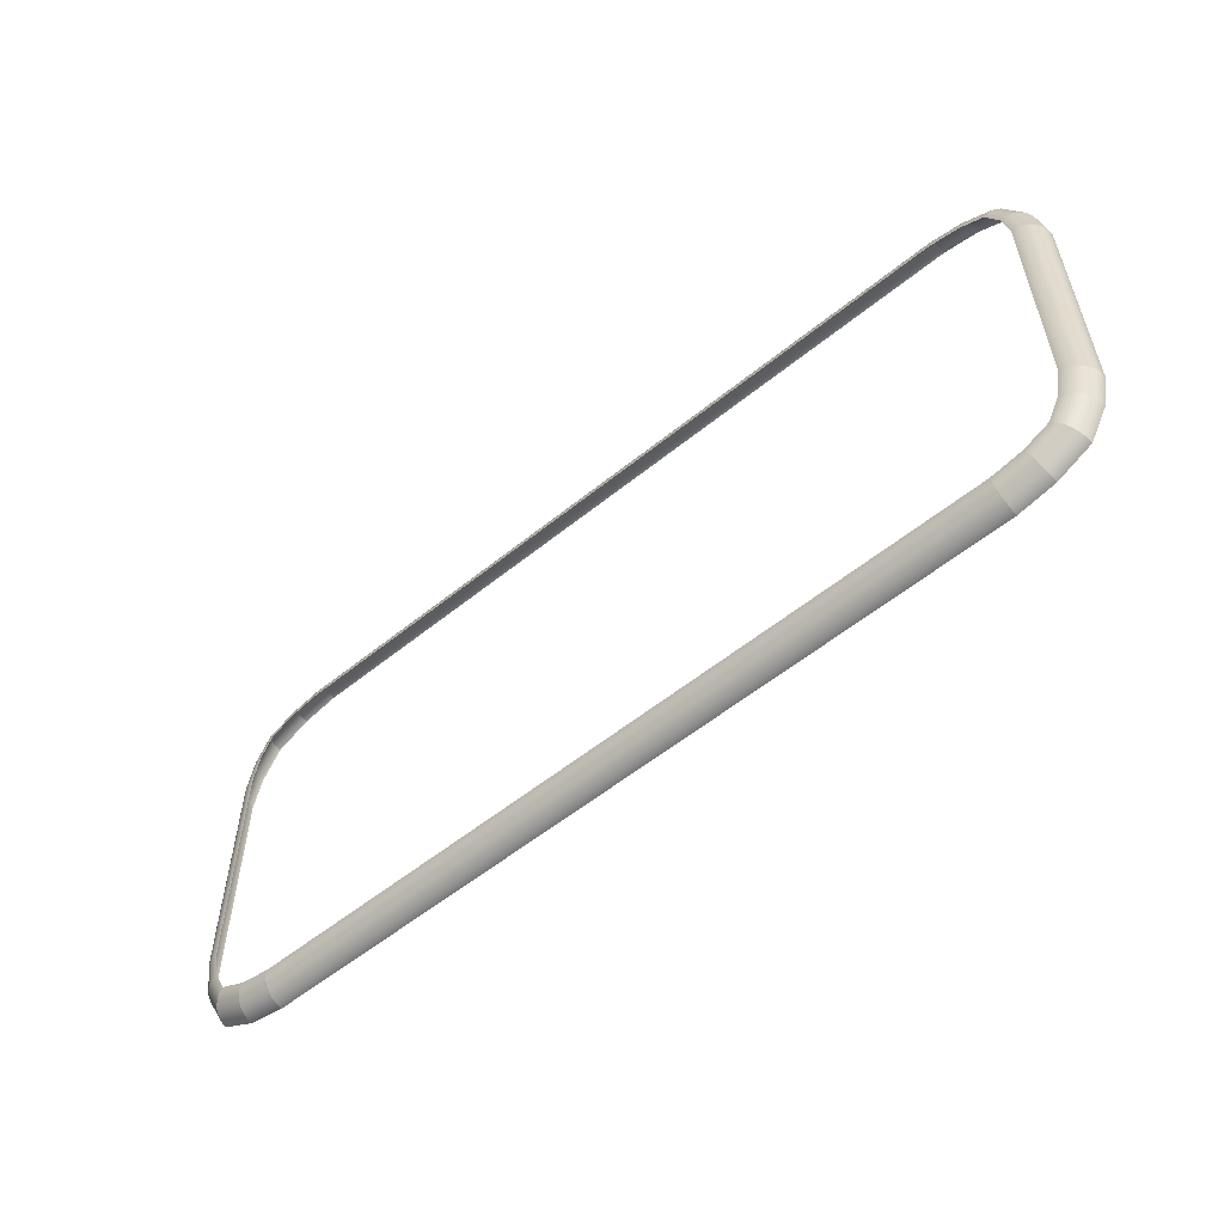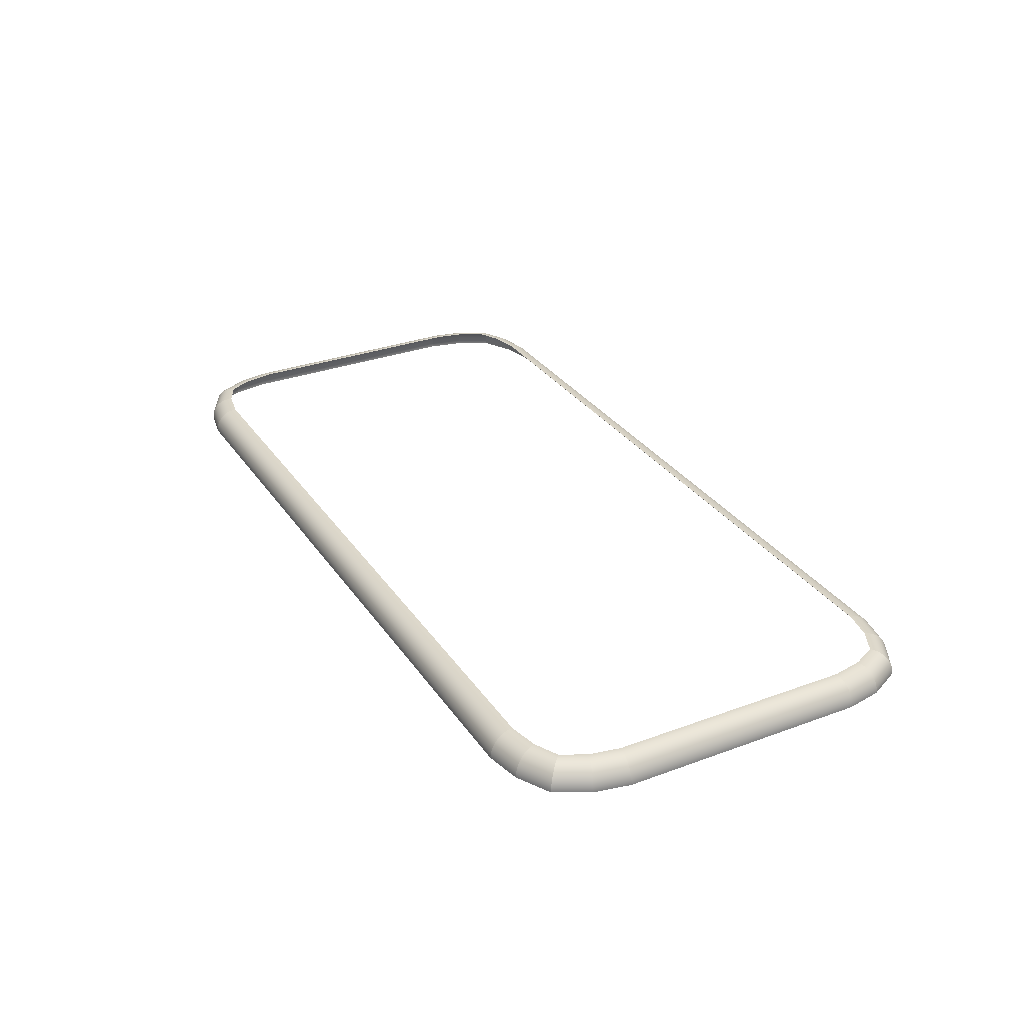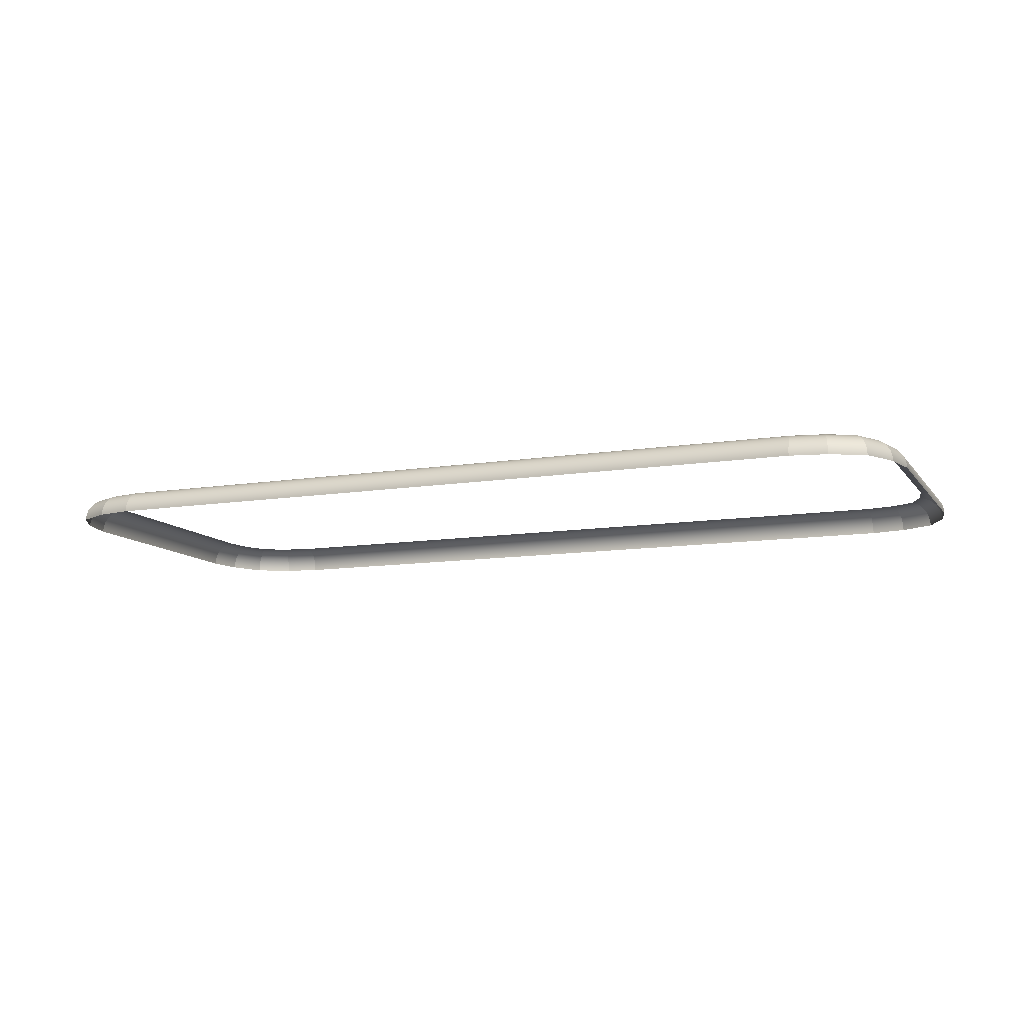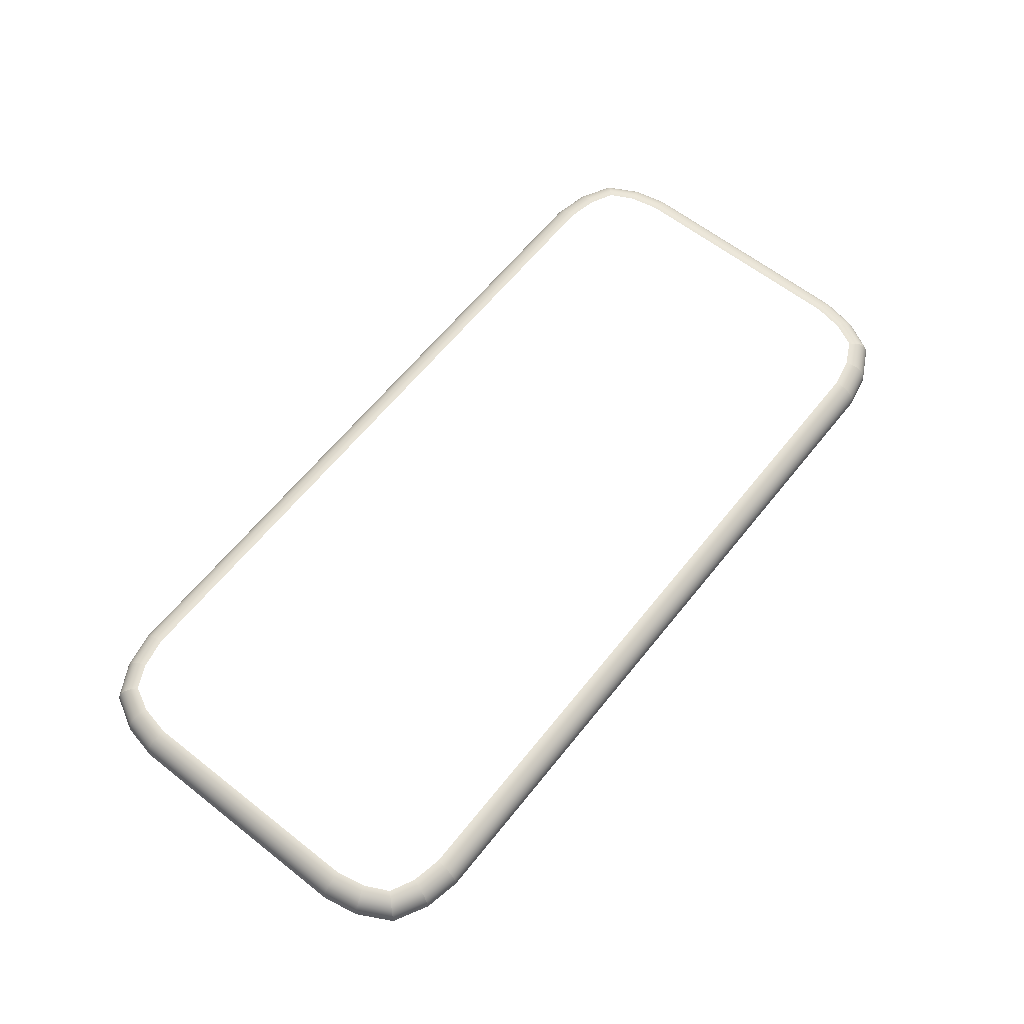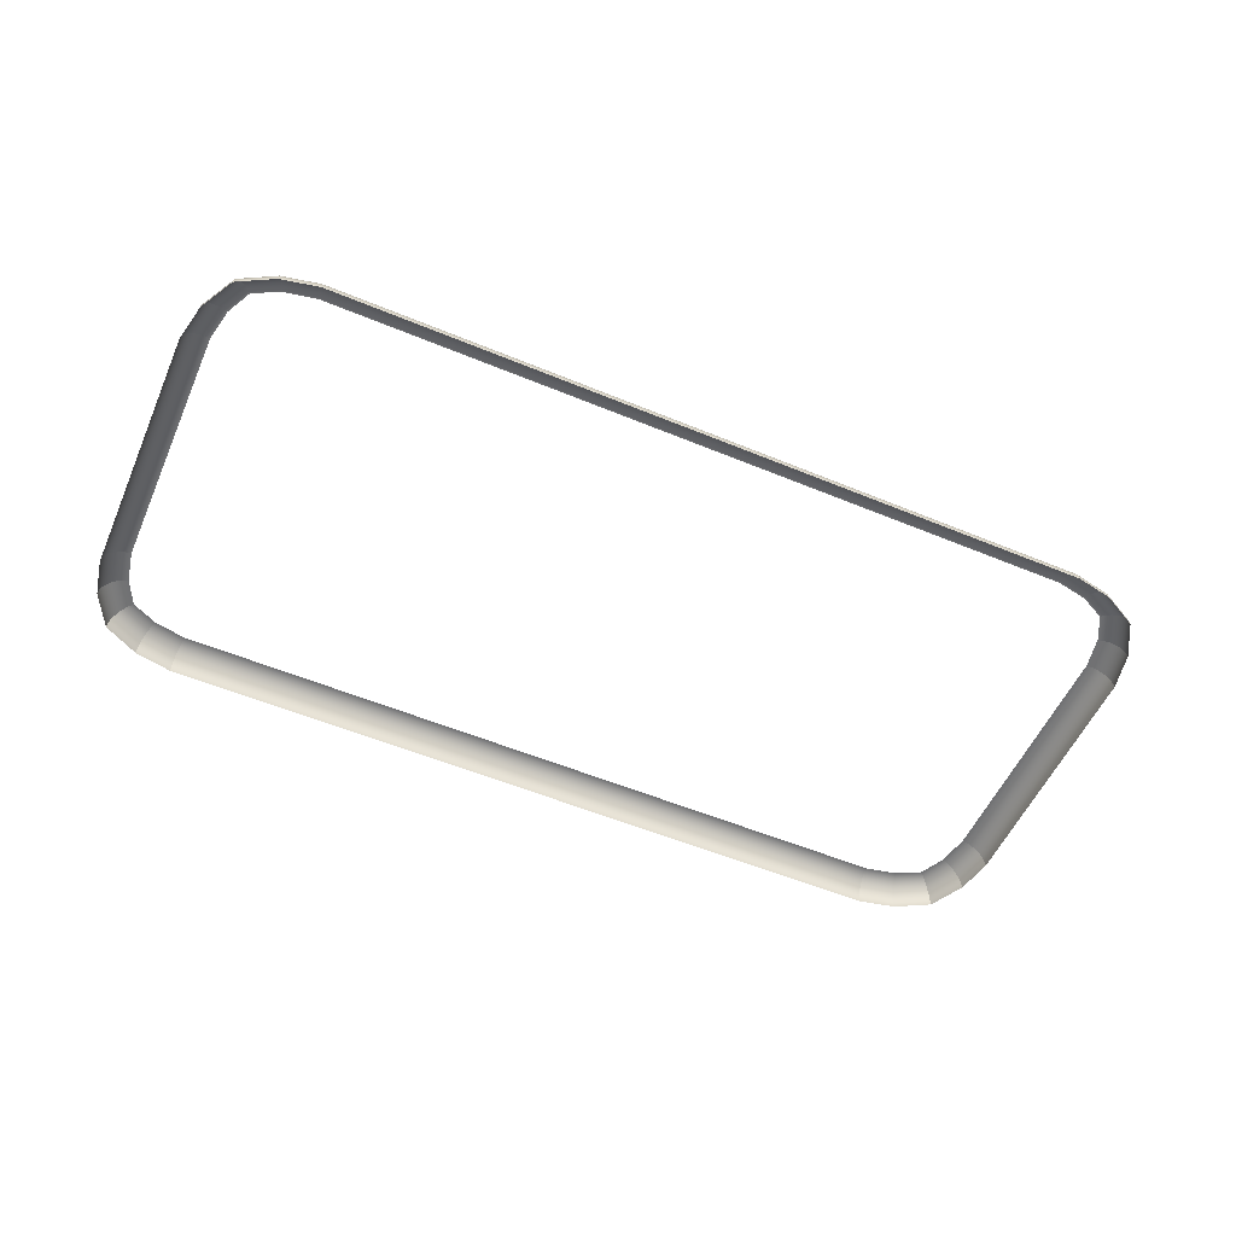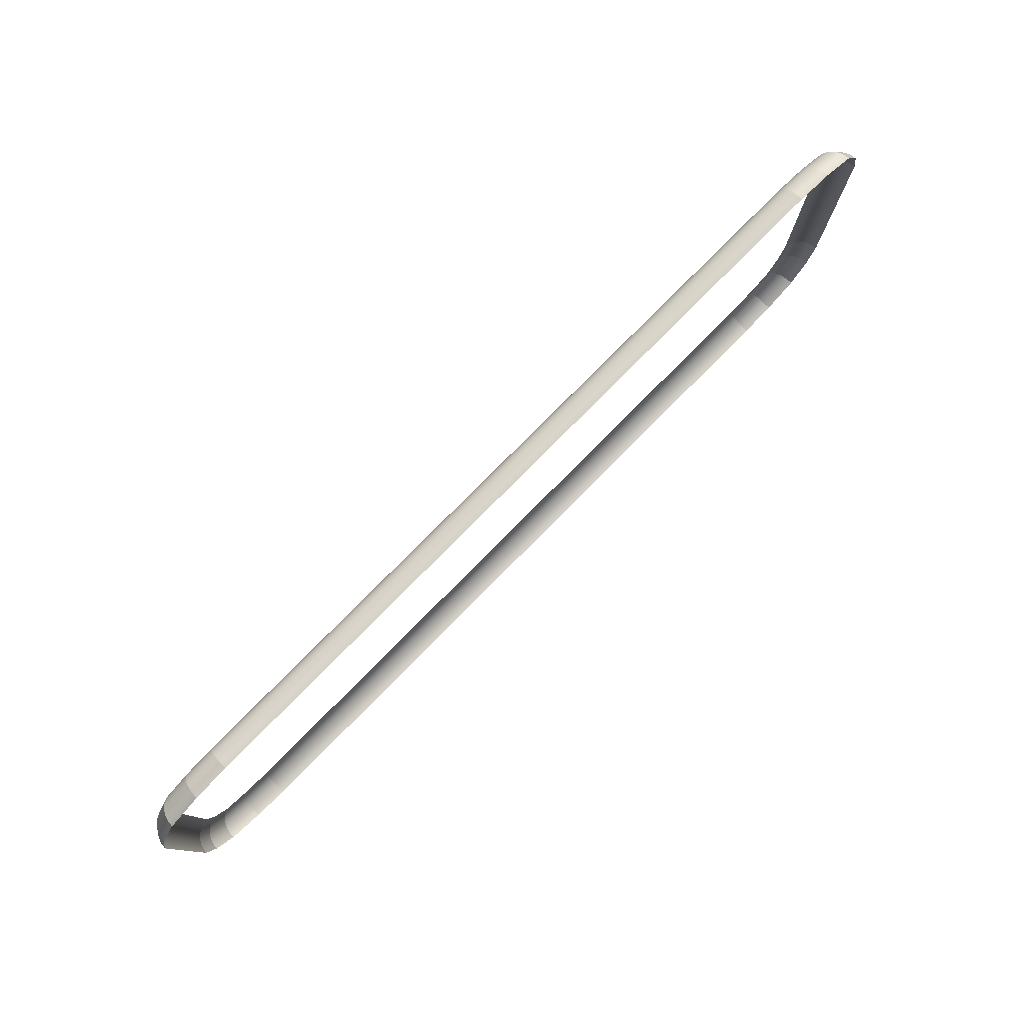
<metadata>
{"format":"obj","ext":"obj","renderer":"f3d","projection":"perspective","resolution":1024,"background":"white","views":[{"elev":-56.3,"azim":-139.7,"up":"+Z"},{"elev":30.5,"azim":-118.1,"up":"+Y"},{"elev":-11.0,"azim":21.8,"up":"+Y"},{"elev":62.3,"azim":128.5,"up":"+Y"},{"elev":-54.7,"azim":156.3,"up":"+Y"},{"elev":79.2,"azim":-45.2,"up":"+Z"}]}
</metadata>
<code>
o Button
v -2.821 -0.002185 -0.502
v -2.795 -0.002185 -0.6317
v -2.775 0 -0.625
v -2.8 0 -0.5
v -2.842 -0.009369 -0.5042
v -2.815 -0.009369 -0.6387
v -2.861 -0.0212 -0.5061
v -2.833 -0.0212 -0.645
v -2.877 -0.03707 -0.5077
v -2.849 -0.03707 -0.6502
v -2.889 -0.05616 -0.5089
v -2.86 -0.05616 -0.6542
v -2.897 -0.0775 -0.5096
v -2.867 -0.0775 -0.6566
v -2.9 -0.1 -0.5099
v -2.87 -0.1 -0.6575
v -2.74 -0.002185 -0.7397
v -2.725 0 -0.725
v -2.755 -0.009369 -0.7549
v -2.769 -0.0212 -0.7685
v -2.78 -0.03707 -0.78
v -2.789 -0.05616 -0.7886
v -2.794 -0.0775 -0.7939
v -2.796 -0.1 -0.7957
v -2.632 -0.002185 -0.7947
v -2.625 0 -0.775
v -2.639 -0.009369 -0.815
v -2.645 -0.0212 -0.8332
v -2.65 -0.03707 -0.8485
v -2.654 -0.05616 -0.86
v -2.657 -0.0775 -0.8672
v -2.657 -0.1 -0.8696
v -2.502 -0.002185 -0.8207
v -2.5 0 -0.8
v -2.504 -0.009369 -0.8421
v -2.506 -0.0212 -0.8613
v -2.508 -0.03707 -0.8773
v -2.509 -0.05616 -0.8894
v -2.51 -0.0775 -0.897
v -2.51 -0.1 -0.8995
v 0.502 -0.002185 -0.8207
v 0.5 0 -0.8
v 0.5042 -0.009369 -0.8421
v 0.5061 -0.0212 -0.8613
v 0.5077 -0.03707 -0.8773
v 0.5089 -0.05616 -0.8894
v 0.5096 -0.0775 -0.897
v 0.5099 -0.1 -0.8995
v 0.6317 -0.002185 -0.7947
v 0.625 0 -0.775
v 0.6387 -0.009369 -0.815
v 0.645 -0.0212 -0.8332
v 0.6502 -0.03707 -0.8485
v 0.6542 -0.05616 -0.86
v 0.6566 -0.0775 -0.8672
v 0.6575 -0.1 -0.8696
v 0.7397 -0.002185 -0.7397
v 0.725 0 -0.725
v 0.7549 -0.009369 -0.7549
v 0.7685 -0.0212 -0.7685
v 0.78 -0.03707 -0.78
v 0.7886 -0.05616 -0.7886
v 0.7939 -0.0775 -0.7939
v 0.7957 -0.1 -0.7957
v 0.7947 -0.002185 -0.6317
v 0.775 0 -0.625
v 0.815 -0.009369 -0.6387
v 0.8332 -0.0212 -0.645
v 0.8485 -0.03707 -0.6502
v 0.86 -0.05616 -0.6542
v 0.8672 -0.0775 -0.6566
v 0.8696 -0.1 -0.6575
v 0.8207 -0.002185 -0.502
v 0.8 0 -0.5
v 0.8421 -0.009369 -0.5042
v 0.8613 -0.0212 -0.5061
v 0.8773 -0.03707 -0.5077
v 0.8894 -0.05616 -0.5089
v 0.897 -0.0775 -0.5096
v 0.8995 -0.1 -0.5099
v 0.8207 -0.002185 0.502
v 0.8 0 0.5
v 0.8421 -0.009369 0.5042
v 0.8613 -0.0212 0.5061
v 0.8773 -0.03707 0.5077
v 0.8894 -0.05616 0.5089
v 0.897 -0.0775 0.5096
v 0.8995 -0.1 0.5099
v 0.7947 -0.002185 0.6317
v 0.775 0 0.625
v 0.815 -0.009369 0.6387
v 0.8332 -0.0212 0.645
v 0.8485 -0.03707 0.6502
v 0.86 -0.05616 0.6542
v 0.8672 -0.0775 0.6566
v 0.8696 -0.1 0.6575
v 0.7397 -0.002185 0.7397
v 0.725 0 0.725
v 0.7549 -0.009369 0.7549
v 0.7685 -0.0212 0.7685
v 0.78 -0.03707 0.78
v 0.7886 -0.05616 0.7886
v 0.7939 -0.0775 0.7939
v 0.7957 -0.1 0.7957
v 0.6317 -0.002185 0.7947
v 0.625 0 0.775
v 0.6387 -0.009369 0.815
v 0.645 -0.0212 0.8332
v 0.6502 -0.03707 0.8485
v 0.6542 -0.05616 0.86
v 0.6566 -0.0775 0.8672
v 0.6575 -0.1 0.8696
v 0.502 -0.002185 0.8207
v 0.5 0 0.8
v 0.5042 -0.009369 0.8421
v 0.5061 -0.0212 0.8613
v 0.5077 -0.03707 0.8773
v 0.5089 -0.05616 0.8894
v 0.5096 -0.0775 0.897
v 0.5099 -0.1 0.8995
v -2.502 -0.002185 0.8207
v -2.5 0 0.8
v -2.504 -0.009369 0.8421
v -2.506 -0.0212 0.8613
v -2.508 -0.03707 0.8773
v -2.509 -0.05616 0.8894
v -2.51 -0.0775 0.897
v -2.51 -0.1 0.8995
v -2.632 -0.002185 0.7947
v -2.625 0 0.775
v -2.639 -0.009369 0.815
v -2.645 -0.0212 0.8332
v -2.65 -0.03707 0.8485
v -2.654 -0.05616 0.86
v -2.657 -0.0775 0.8672
v -2.657 -0.1 0.8696
v -2.74 -0.002185 0.7397
v -2.725 0 0.725
v -2.755 -0.009369 0.7549
v -2.769 -0.0212 0.7685
v -2.78 -0.03707 0.78
v -2.789 -0.05616 0.7886
v -2.794 -0.0775 0.7939
v -2.796 -0.1 0.7957
v -2.795 -0.002185 0.6317
v -2.775 0 0.625
v -2.815 -0.009369 0.6387
v -2.833 -0.0212 0.645
v -2.849 -0.03707 0.6502
v -2.86 -0.05616 0.6542
v -2.867 -0.0775 0.6566
v -2.87 -0.1 0.6575
v -2.821 -0.002185 0.502
v -2.8 0 0.5
v -2.842 -0.009369 0.5042
v -2.861 -0.0212 0.5061
v -2.877 -0.03707 0.5077
v -2.889 -0.05616 0.5089
v -2.897 -0.0775 0.5096
v -2.9 -0.1 0.5099
g Button
f 1 2 3 4
f 5 6 2 1
f 7 8 6 5
f 9 10 8 7
f 11 12 10 9
f 13 14 12 11
f 15 16 14 13
f 15 16 16 15
f 2 17 18 3
f 6 19 17 2
f 8 20 19 6
f 10 21 20 8
f 12 22 21 10
f 14 23 22 12
f 16 24 23 14
f 16 24 24 16
f 17 25 26 18
f 19 27 25 17
f 20 28 27 19
f 21 29 28 20
f 22 30 29 21
f 23 31 30 22
f 24 32 31 23
f 24 32 32 24
f 25 33 34 26
f 27 35 33 25
f 28 36 35 27
f 29 37 36 28
f 30 38 37 29
f 31 39 38 30
f 32 40 39 31
f 32 40 40 32
f 33 41 42 34
f 35 43 41 33
f 36 44 43 35
f 37 45 44 36
f 38 46 45 37
f 39 47 46 38
f 40 48 47 39
f 40 48 48 40
f 41 49 50 42
f 43 51 49 41
f 44 52 51 43
f 45 53 52 44
f 46 54 53 45
f 47 55 54 46
f 48 56 55 47
f 48 56 56 48
f 49 57 58 50
f 51 59 57 49
f 52 60 59 51
f 53 61 60 52
f 54 62 61 53
f 55 63 62 54
f 56 64 63 55
f 56 64 64 56
f 57 65 66 58
f 59 67 65 57
f 60 68 67 59
f 61 69 68 60
f 62 70 69 61
f 63 71 70 62
f 64 72 71 63
f 64 72 72 64
f 65 73 74 66
f 67 75 73 65
f 68 76 75 67
f 69 77 76 68
f 70 78 77 69
f 71 79 78 70
f 72 80 79 71
f 72 80 80 72
f 73 81 82 74
f 75 83 81 73
f 76 84 83 75
f 77 85 84 76
f 78 86 85 77
f 79 87 86 78
f 80 88 87 79
f 80 88 88 80
f 81 89 90 82
f 83 91 89 81
f 84 92 91 83
f 85 93 92 84
f 86 94 93 85
f 87 95 94 86
f 88 96 95 87
f 88 96 96 88
f 89 97 98 90
f 91 99 97 89
f 92 100 99 91
f 93 101 100 92
f 94 102 101 93
f 95 103 102 94
f 96 104 103 95
f 96 104 104 96
f 97 105 106 98
f 99 107 105 97
f 100 108 107 99
f 101 109 108 100
f 102 110 109 101
f 103 111 110 102
f 104 112 111 103
f 104 112 112 104
f 105 113 114 106
f 107 115 113 105
f 108 116 115 107
f 109 117 116 108
f 110 118 117 109
f 111 119 118 110
f 112 120 119 111
f 112 120 120 112
f 113 121 122 114
f 115 123 121 113
f 116 124 123 115
f 117 125 124 116
f 118 126 125 117
f 119 127 126 118
f 120 128 127 119
f 120 128 128 120
f 121 129 130 122
f 123 131 129 121
f 124 132 131 123
f 125 133 132 124
f 126 134 133 125
f 127 135 134 126
f 128 136 135 127
f 128 136 136 128
f 129 137 138 130
f 131 139 137 129
f 132 140 139 131
f 133 141 140 132
f 134 142 141 133
f 135 143 142 134
f 136 144 143 135
f 136 144 144 136
f 137 145 146 138
f 139 147 145 137
f 140 148 147 139
f 141 149 148 140
f 142 150 149 141
f 143 151 150 142
f 144 152 151 143
f 144 152 152 144
f 145 153 154 146
f 147 155 153 145
f 148 156 155 147
f 149 157 156 148
f 150 158 157 149
f 151 159 158 150
f 152 160 159 151
f 152 160 160 152
f 153 1 4 154
f 155 5 1 153
f 156 7 5 155
f 157 9 7 156
f 158 11 9 157
f 159 13 11 158
f 160 15 13 159
f 160 15 15 160

</code>
